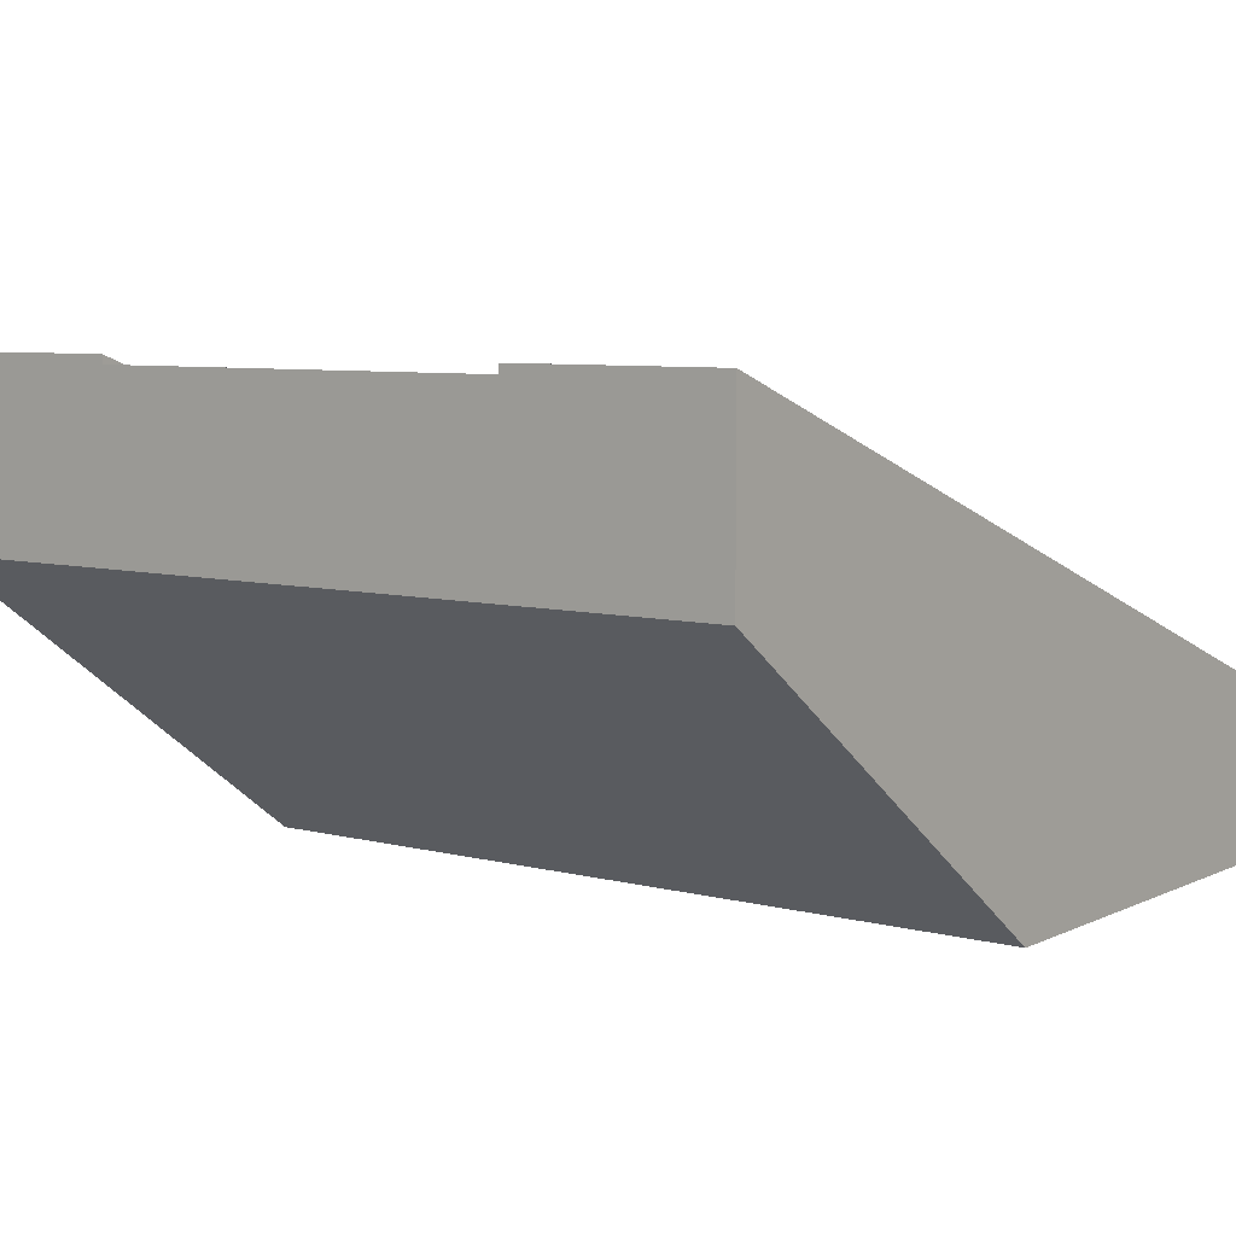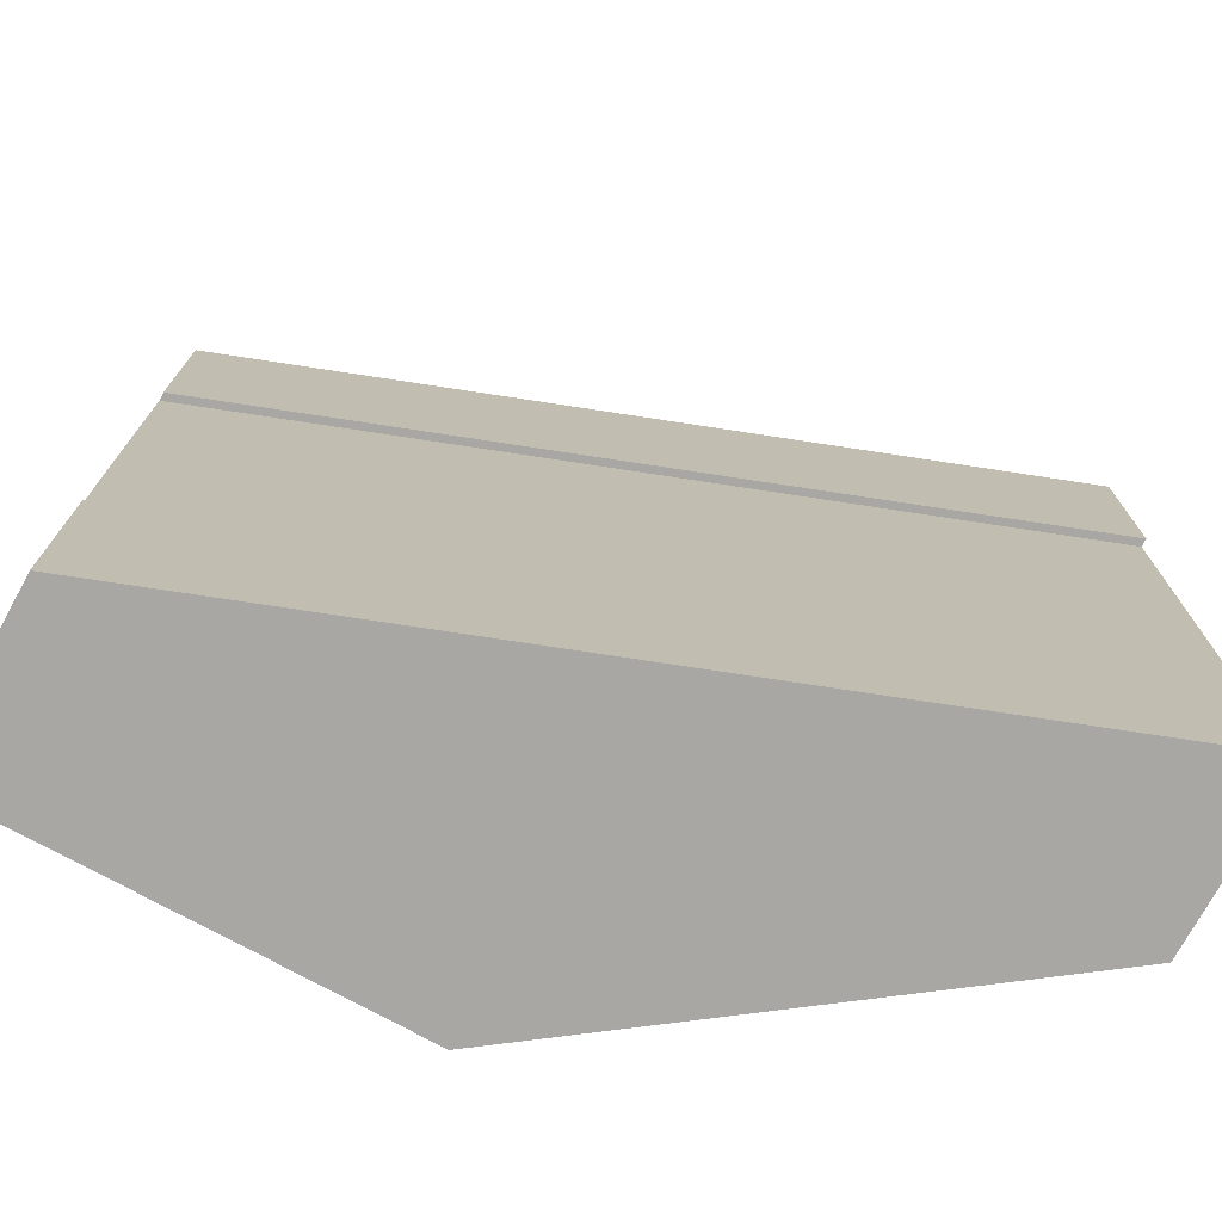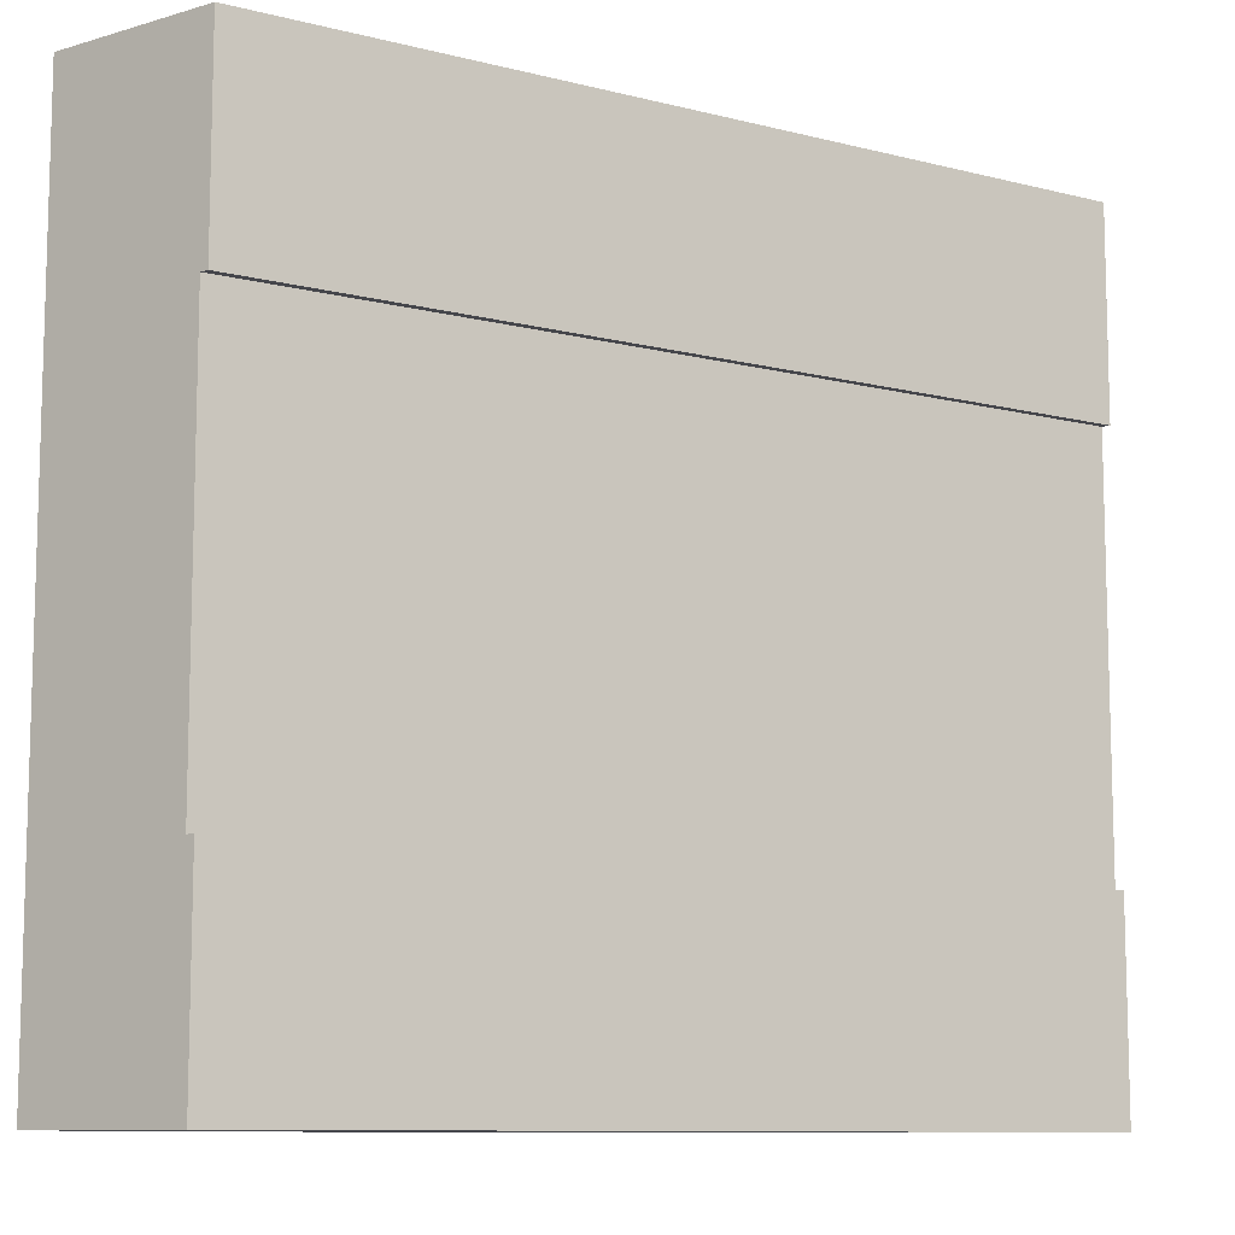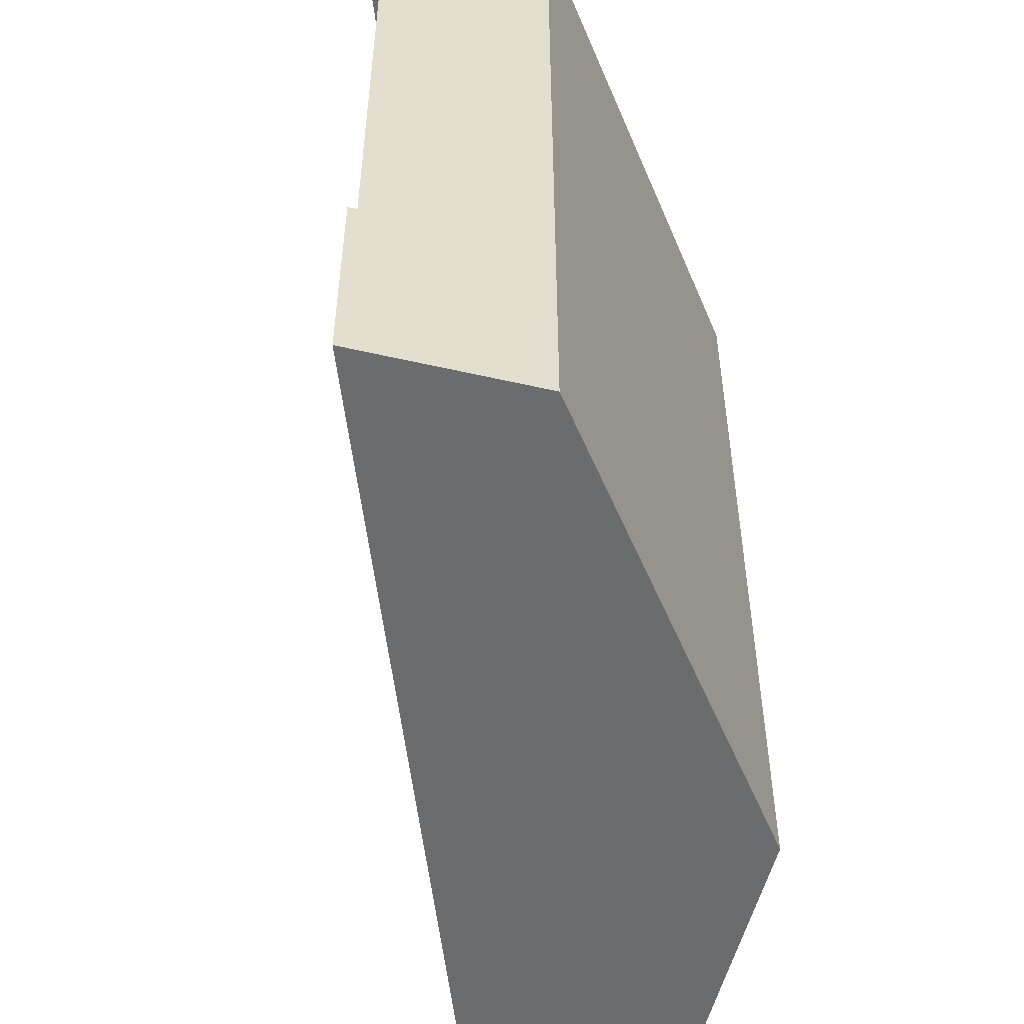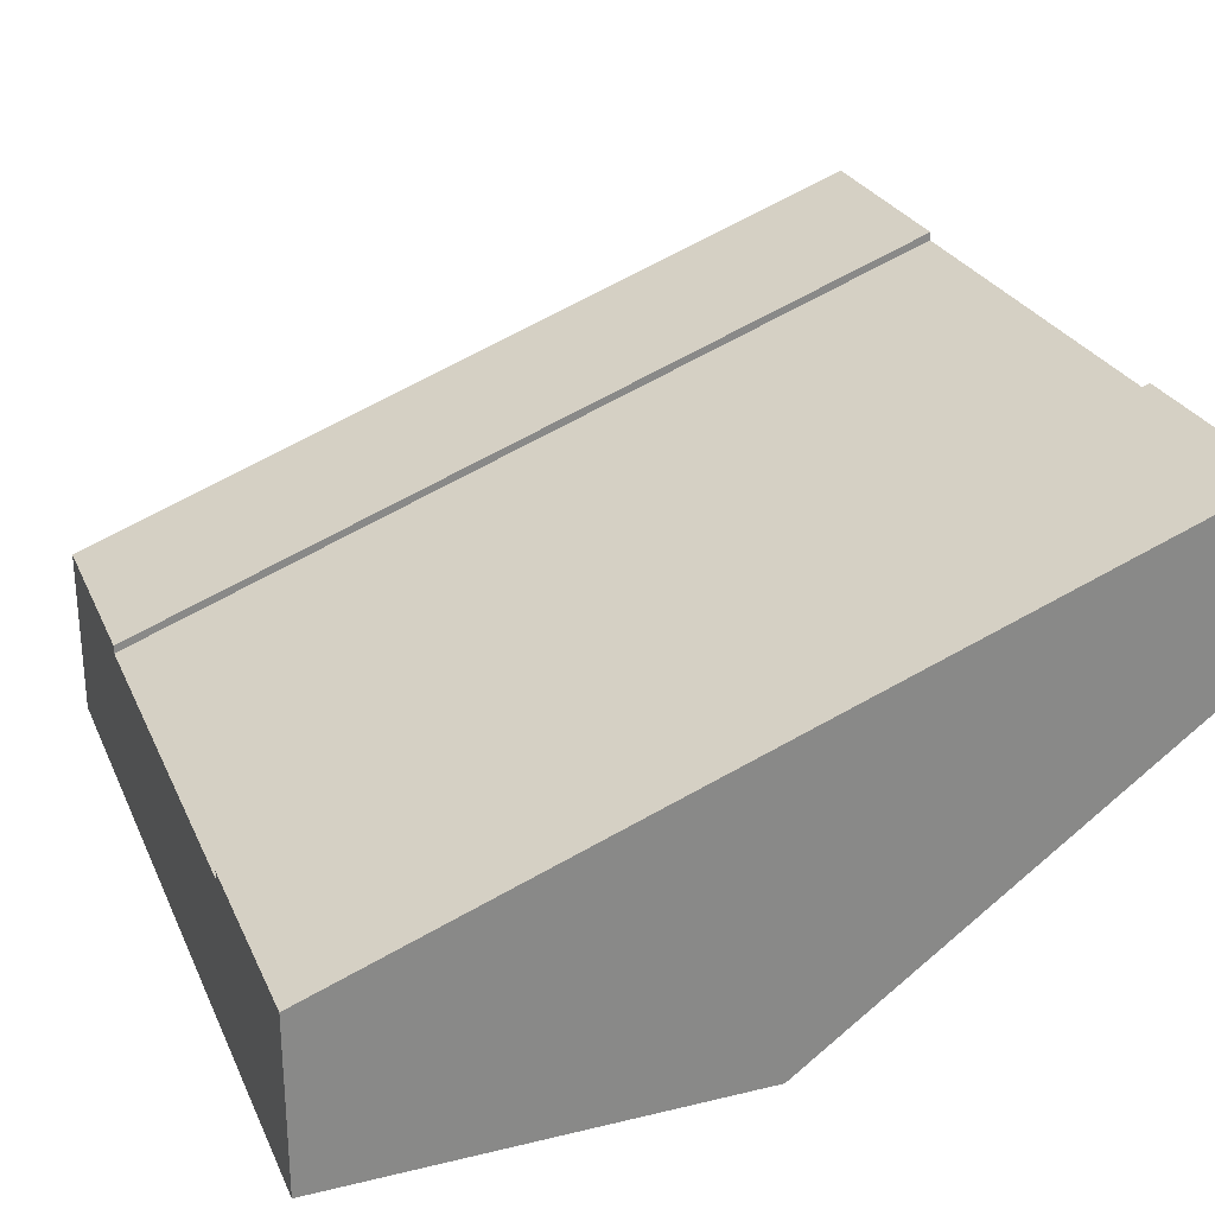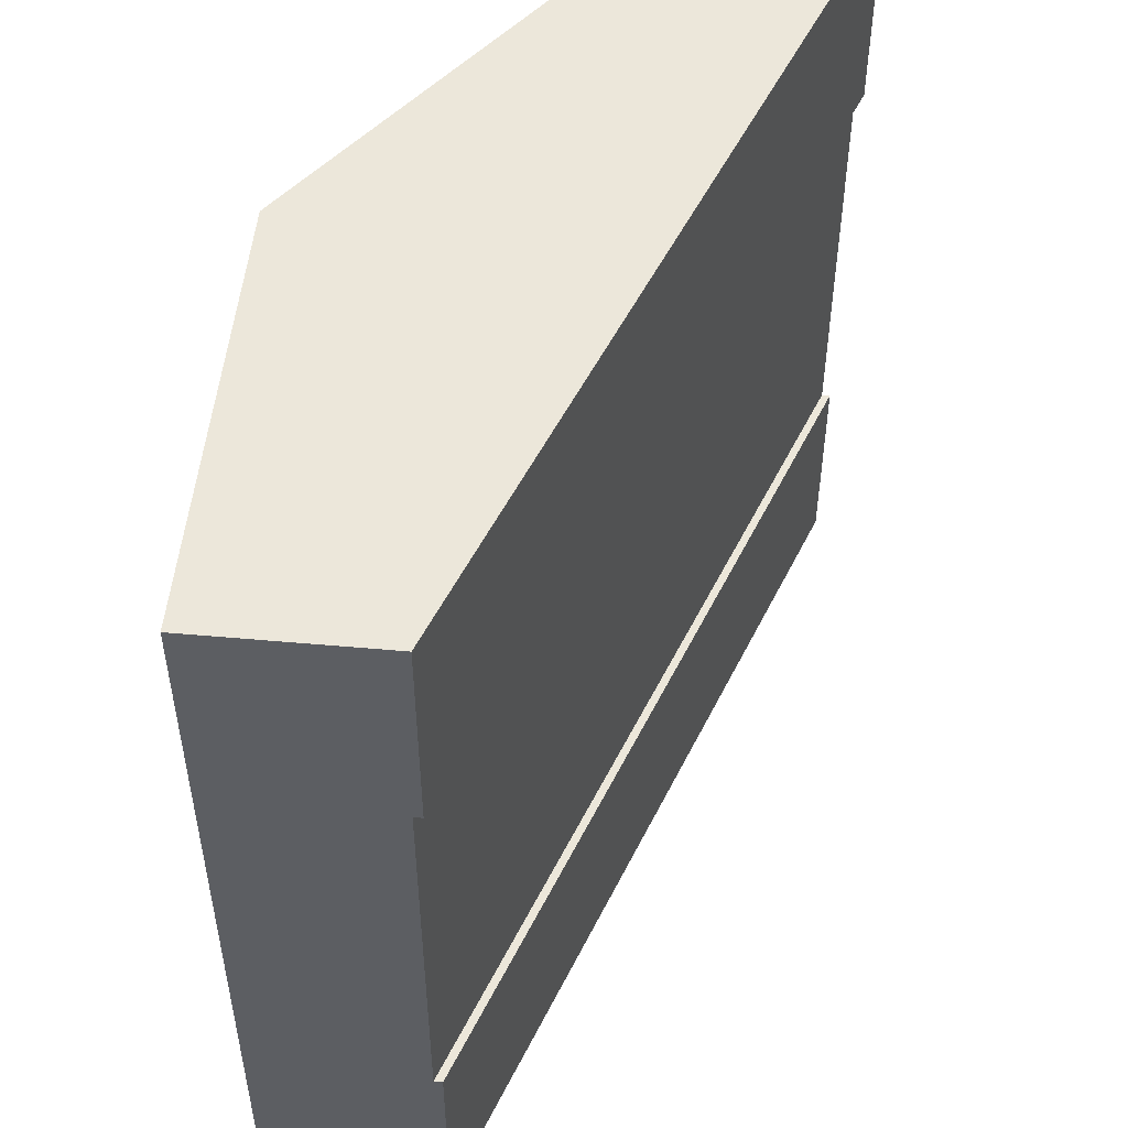
<metadata>
{"format":"obj","ext":"obj","renderer":"f3d","projection":"perspective","resolution":1024,"background":"white","views":[{"elev":6.9,"azim":-52.8,"up":"+Y"},{"elev":-74.6,"azim":151.2,"up":"+Z"},{"elev":-10.0,"azim":126.8,"up":"+Z"},{"elev":-53.6,"azim":-103.8,"up":"+Z"},{"elev":27.0,"azim":159.5,"up":"+Y"},{"elev":51.5,"azim":95.5,"up":"+Z"}]}
</metadata>
<code>
o roadTile_249
v 3 0.6 -2.25
v 0 1.7 -2.25
v 0 1.7 -0.75
v 3 0.6 -0.75
v 3 0.63 -2.25
v 0 1.73 -2.25
v 3 0.3 -2.25
v 3 0.3 -0.75
v 3 0.63 -0.75
v 3 0.63 0
v 3 0 -0
v 3 0 -3
v 3 0.63 -3
v 0 1.73 -0.75
v 0 1.4 -0.75
v 0 1.4 -2.25
v 0 1.73 -3
v 0 1.1 -3
v 0 1.1 0
v 0 1.73 0
v 1.5 0 -3
v 1.5 0 -0
f 15 3 2 16
f 7 1 4 8
f 4 1 2 3
f 8 11 12
f 16 18 19
f 13 21 17
f 22 11 10
f 12 11 22 21
f 9 4 3 14
f 13 5 1
f 5 6 2 1
f 9 10 4
f 12 13 1 7
f 12 7 8
f 20 14 3
f 2 17 18 16
f 6 17 2
f 4 10 11 8
f 19 15 16
f 9 14 20 10
f 12 21 13
f 21 18 17
f 6 5 13 17
f 10 20 22
f 20 19 22
f 21 22 19 18
f 19 20 3 15

</code>
